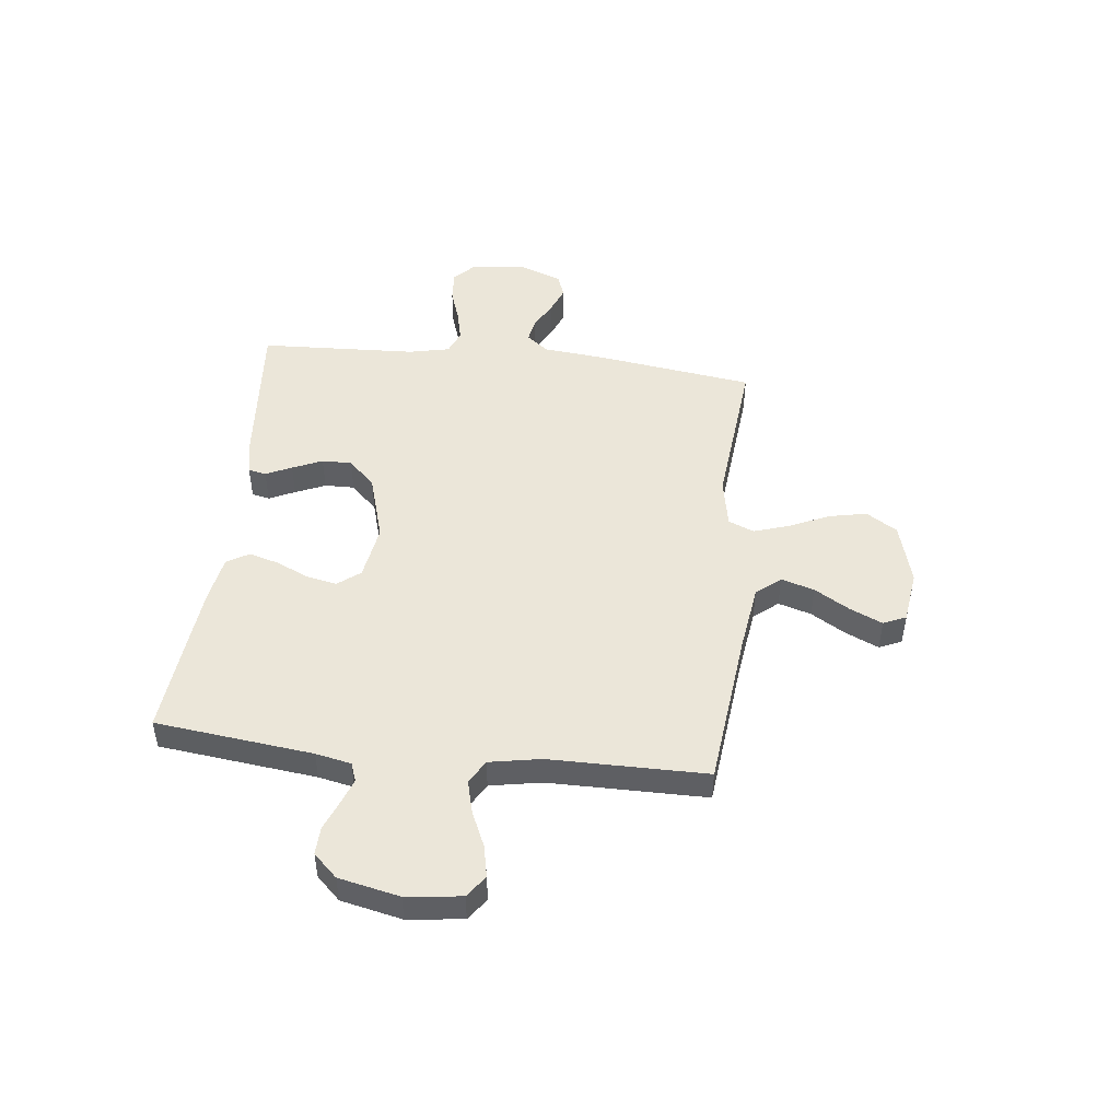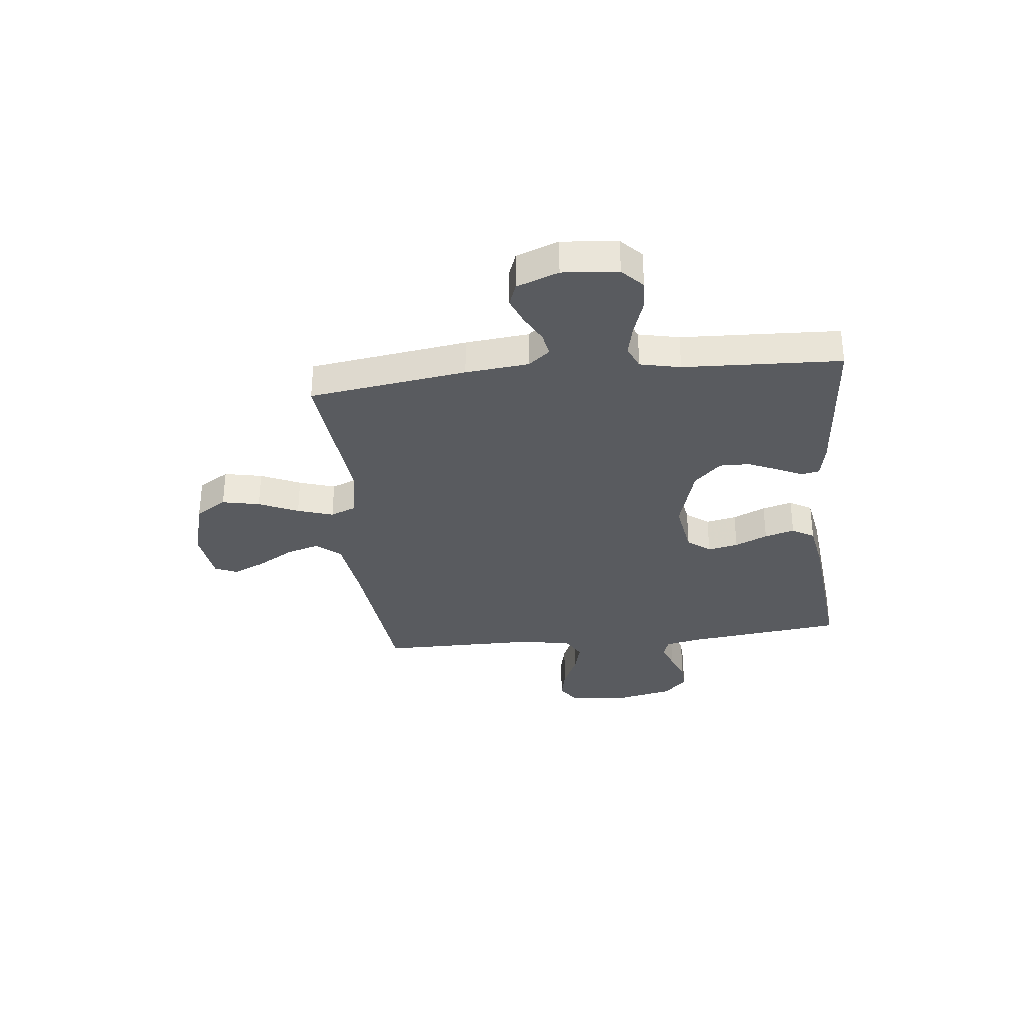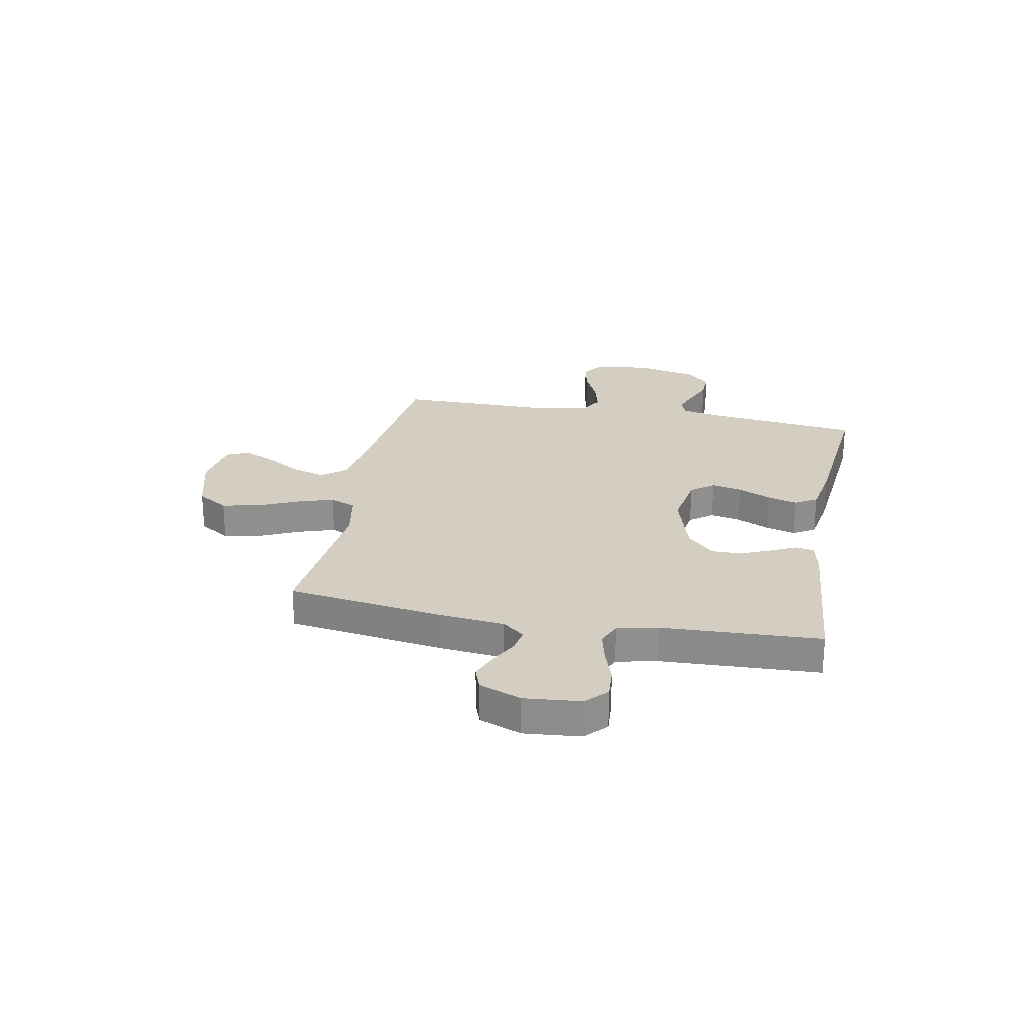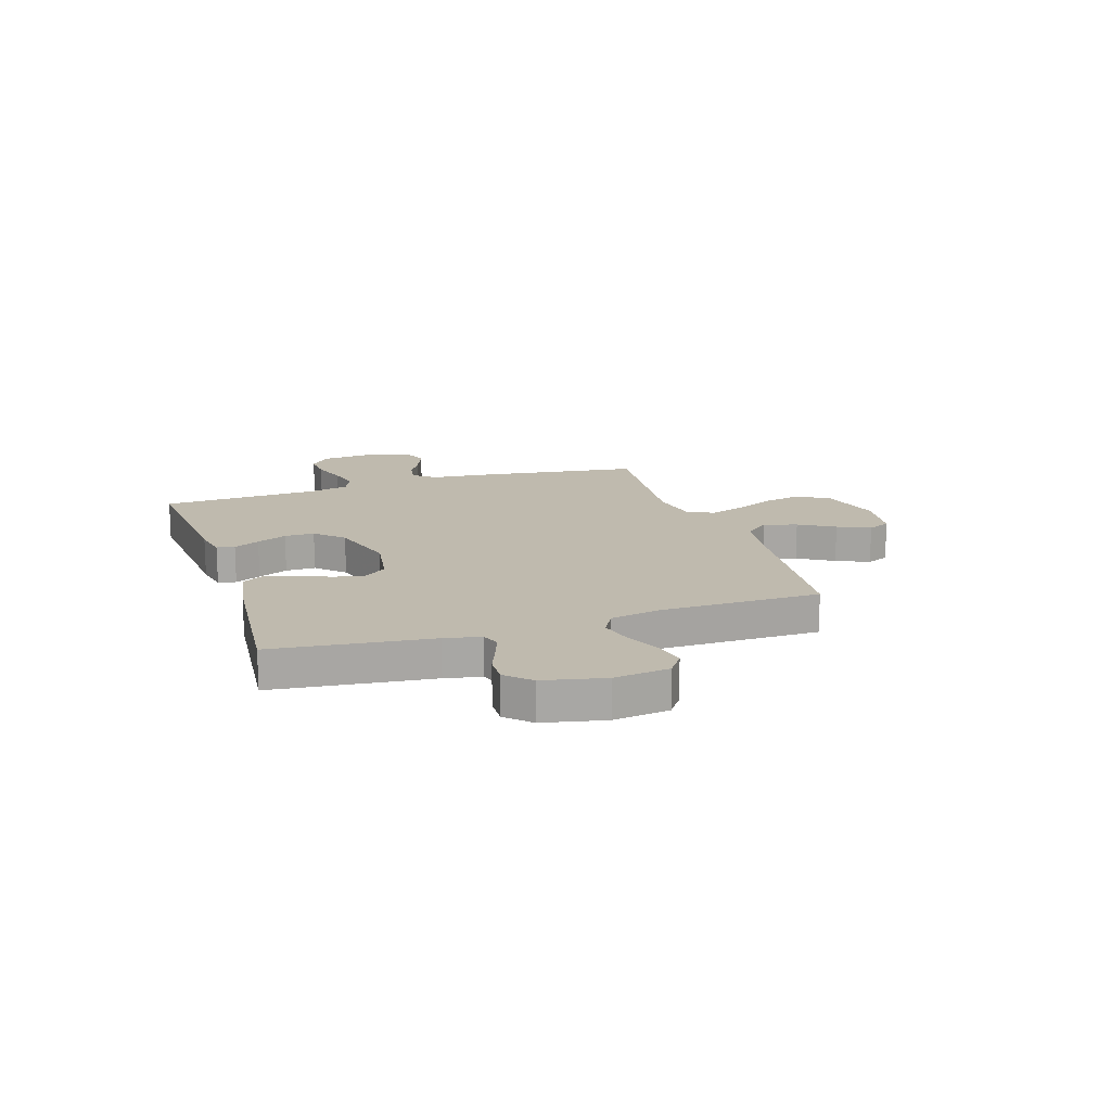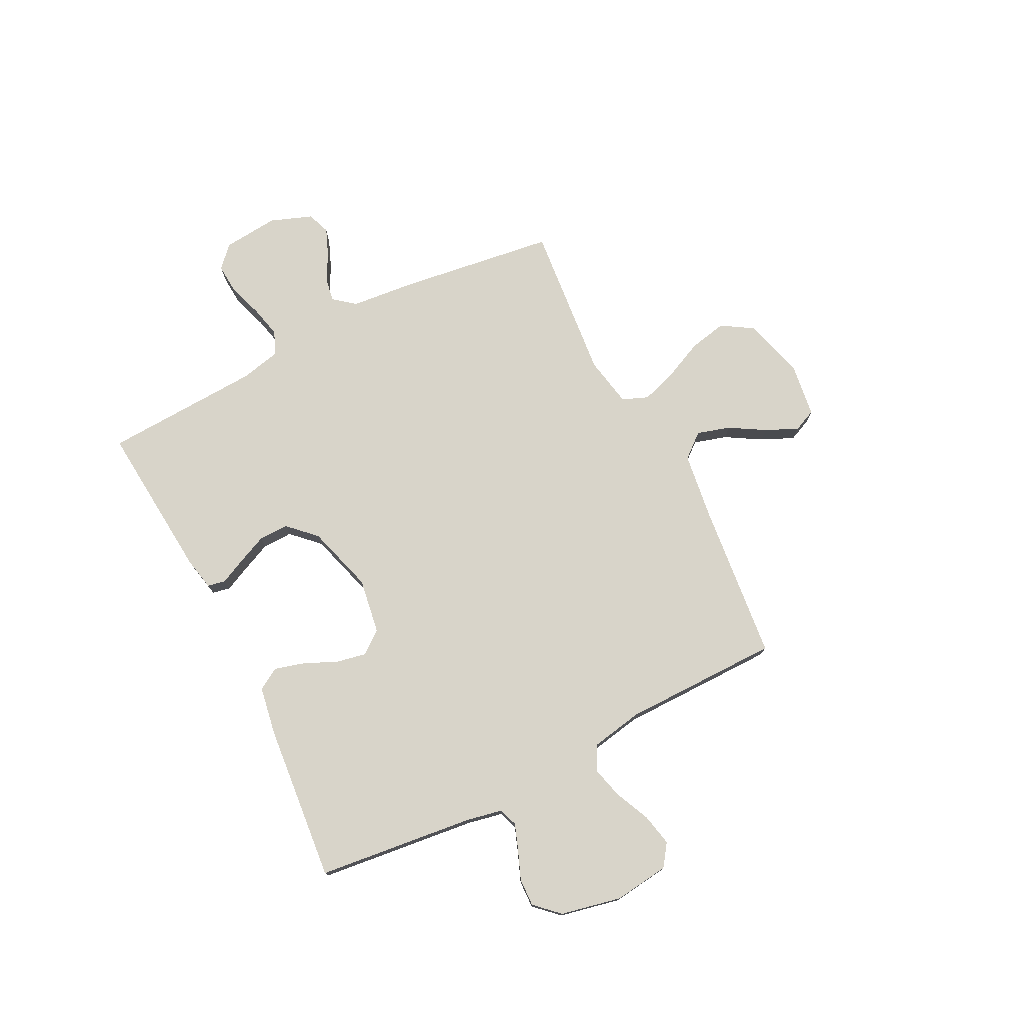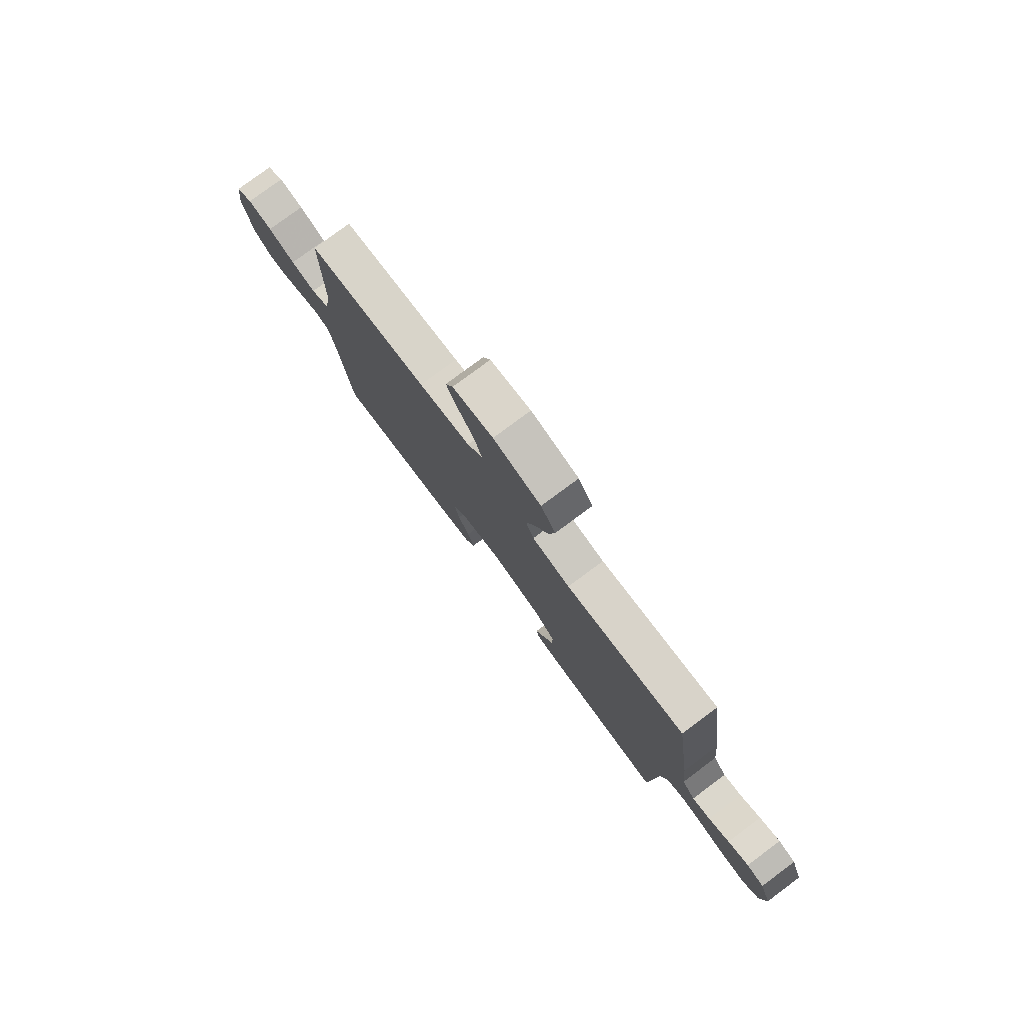
<metadata>
{"format":"obj","ext":"obj","renderer":"f3d","projection":"perspective","resolution":1024,"background":"white","views":[{"elev":48.0,"azim":-83.5,"up":"+Y"},{"elev":-32.7,"azim":96.3,"up":"+Y"},{"elev":25.0,"azim":100.9,"up":"+Y"},{"elev":15.8,"azim":-108.1,"up":"+Y"},{"elev":75.7,"azim":-117.0,"up":"+Y"},{"elev":78.9,"azim":53.4,"up":"+Z"}]}
</metadata>
<code>
v -0.5 0.07 -0.5
v -0.535 0.07 -0.2
v -0.549 0.07 -0.132
v -0.585 0.07 -0.119
v -0.634 0.07 -0.137
v -0.689 0.07 -0.159
v -0.742 0.07 -0.161
v -0.785 0.07 -0.116
v -0.81 0.07 0
v -0.797 0.07 0.105
v -0.755 0.07 0.135
v -0.694 0.07 0.122
v -0.627 0.07 0.092
v -0.565 0.07 0.076
v -0.519 0.07 0.102
v -0.501 0.07 0.2
v -0.5 0.07 0.5
v -0.2 0.07 0.532
v -0.071 0.07 0.55
v -0.033 0.07 0.596
v -0.052 0.07 0.659
v -0.092 0.07 0.726
v -0.12 0.07 0.788
v -0.101 0.07 0.831
v 0 0.07 0.845
v 0.119 0.07 0.812
v 0.156 0.07 0.753
v 0.141 0.07 0.681
v 0.107 0.07 0.606
v 0.085 0.07 0.538
v 0.105 0.07 0.489
v 0.2 0.07 0.471
v 0.5 0.07 0.5
v 0.542 0.07 0.2
v 0.554 0.07 0.08
v 0.587 0.07 0.039
v 0.632 0.07 0.047
v 0.684 0.07 0.075
v 0.736 0.07 0.096
v 0.78 0.07 0.08
v 0.81 0.07 0
v 0.8 0.07 -0.106
v 0.76 0.07 -0.144
v 0.701 0.07 -0.14
v 0.636 0.07 -0.118
v 0.576 0.07 -0.104
v 0.531 0.07 -0.123
v 0.514 0.07 -0.2
v 0.5 0.07 -0.5
v 0.2 0.07 -0.475
v 0.137 0.07 -0.462
v 0.13 0.07 -0.428
v 0.153 0.07 -0.379
v 0.178 0.07 -0.322
v 0.179 0.07 -0.265
v 0.129 0.07 -0.214
v 0 0.07 -0.176
v -0.106 0.07 -0.193
v -0.139 0.07 -0.236
v -0.127 0.07 -0.294
v -0.099 0.07 -0.356
v -0.083 0.07 -0.413
v -0.108 0.07 -0.455
v -0.2 0.07 -0.471
v -0.5 0 -0.5
v -0.535 0 -0.2
v -0.549 0 -0.132
v -0.585 0 -0.119
v -0.634 0 -0.137
v -0.689 0 -0.159
v -0.742 0 -0.161
v -0.785 0 -0.116
v -0.81 0 0
v -0.797 0 0.105
v -0.755 0 0.135
v -0.694 0 0.122
v -0.627 0 0.092
v -0.565 0 0.076
v -0.519 0 0.102
v -0.501 0 0.2
v -0.5 0 0.5
v -0.2 0 0.532
v -0.071 0 0.55
v -0.033 0 0.596
v -0.052 0 0.659
v -0.092 0 0.726
v -0.12 0 0.788
v -0.101 0 0.831
v 0 0 0.845
v 0.119 0 0.812
v 0.156 0 0.753
v 0.141 0 0.681
v 0.107 0 0.606
v 0.085 0 0.538
v 0.105 0 0.489
v 0.2 0 0.471
v 0.5 0 0.5
v 0.542 0 0.2
v 0.554 0 0.08
v 0.587 0 0.039
v 0.632 0 0.047
v 0.684 0 0.075
v 0.736 0 0.096
v 0.78 0 0.08
v 0.81 0 0
v 0.8 0 -0.106
v 0.76 0 -0.144
v 0.701 0 -0.14
v 0.636 0 -0.118
v 0.576 0 -0.104
v 0.531 0 -0.123
v 0.514 0 -0.2
v 0.5 0 -0.5
v 0.2 0 -0.475
v 0.137 0 -0.462
v 0.13 0 -0.428
v 0.153 0 -0.379
v 0.178 0 -0.322
v 0.179 0 -0.265
v 0.129 0 -0.214
v 0 0 -0.176
v -0.106 0 -0.193
v -0.139 0 -0.236
v -0.127 0 -0.294
v -0.099 0 -0.356
v -0.083 0 -0.413
v -0.108 0 -0.455
v -0.2 0 -0.471
f 63 64 1 2
f 60 61 62 63
f 59 60 63 2
f 58 59 2 3
f 57 58 3 4
f 50 51 52 53
f 48 49 50 53
f 47 48 53 54
f 42 43 44 45
f 42 45 46
f 41 42 46
f 40 41 46 47
f 37 38 39 40
f 32 33 34 35
f 31 32 35 36
f 26 27 28 29
f 26 29 30
f 25 26 30
f 24 25 30
f 21 22 23 24
f 20 21 24 30
f 19 20 30 31
f 16 17 18
f 15 16 18 19
f 10 11 12 13
f 10 13 14
f 9 10 14
f 8 9 14
f 5 6 7 8
f 4 5 8 14
f 57 4 14 15
f 40 47 54 55
f 37 40 55 56
f 36 37 56 57
f 31 36 57
f 15 19 31 57
f 66 65 128 127
f 127 126 125 124
f 66 127 124 123
f 67 66 123 122
f 68 67 122 121
f 117 116 115 114
f 117 114 113 112
f 118 117 112 111
f 109 108 107 106
f 110 109 106
f 110 106 105
f 111 110 105 104
f 104 103 102 101
f 99 98 97 96
f 100 99 96 95
f 93 92 91 90
f 94 93 90
f 94 90 89
f 94 89 88
f 88 87 86 85
f 94 88 85 84
f 95 94 84 83
f 82 81 80
f 83 82 80 79
f 77 76 75 74
f 78 77 74
f 78 74 73
f 78 73 72
f 72 71 70 69
f 78 72 69 68
f 79 78 68 121
f 119 118 111 104
f 120 119 104 101
f 121 120 101 100
f 121 100 95
f 121 95 83 79
f 1 65 66 2
f 2 66 67 3
f 3 67 68 4
f 4 68 69 5
f 5 69 70 6
f 6 70 71 7
f 7 71 72 8
f 8 72 73 9
f 9 73 74 10
f 10 74 75 11
f 11 75 76 12
f 12 76 77 13
f 13 77 78 14
f 14 78 79 15
f 15 79 80 16
f 16 80 81 17
f 17 81 82 18
f 18 82 83 19
f 19 83 84 20
f 20 84 85 21
f 21 85 86 22
f 22 86 87 23
f 23 87 88 24
f 24 88 89 25
f 25 89 90 26
f 26 90 91 27
f 27 91 92 28
f 28 92 93 29
f 29 93 94 30
f 30 94 95 31
f 31 95 96 32
f 32 96 97 33
f 33 97 98 34
f 34 98 99 35
f 35 99 100 36
f 36 100 101 37
f 37 101 102 38
f 38 102 103 39
f 39 103 104 40
f 40 104 105 41
f 41 105 106 42
f 42 106 107 43
f 43 107 108 44
f 44 108 109 45
f 45 109 110 46
f 46 110 111 47
f 47 111 112 48
f 48 112 113 49
f 49 113 114 50
f 50 114 115 51
f 51 115 116 52
f 52 116 117 53
f 53 117 118 54
f 54 118 119 55
f 55 119 120 56
f 56 120 121 57
f 57 121 122 58
f 58 122 123 59
f 59 123 124 60
f 60 124 125 61
f 61 125 126 62
f 62 126 127 63
f 63 127 128 64
f 64 128 65 1

</code>
